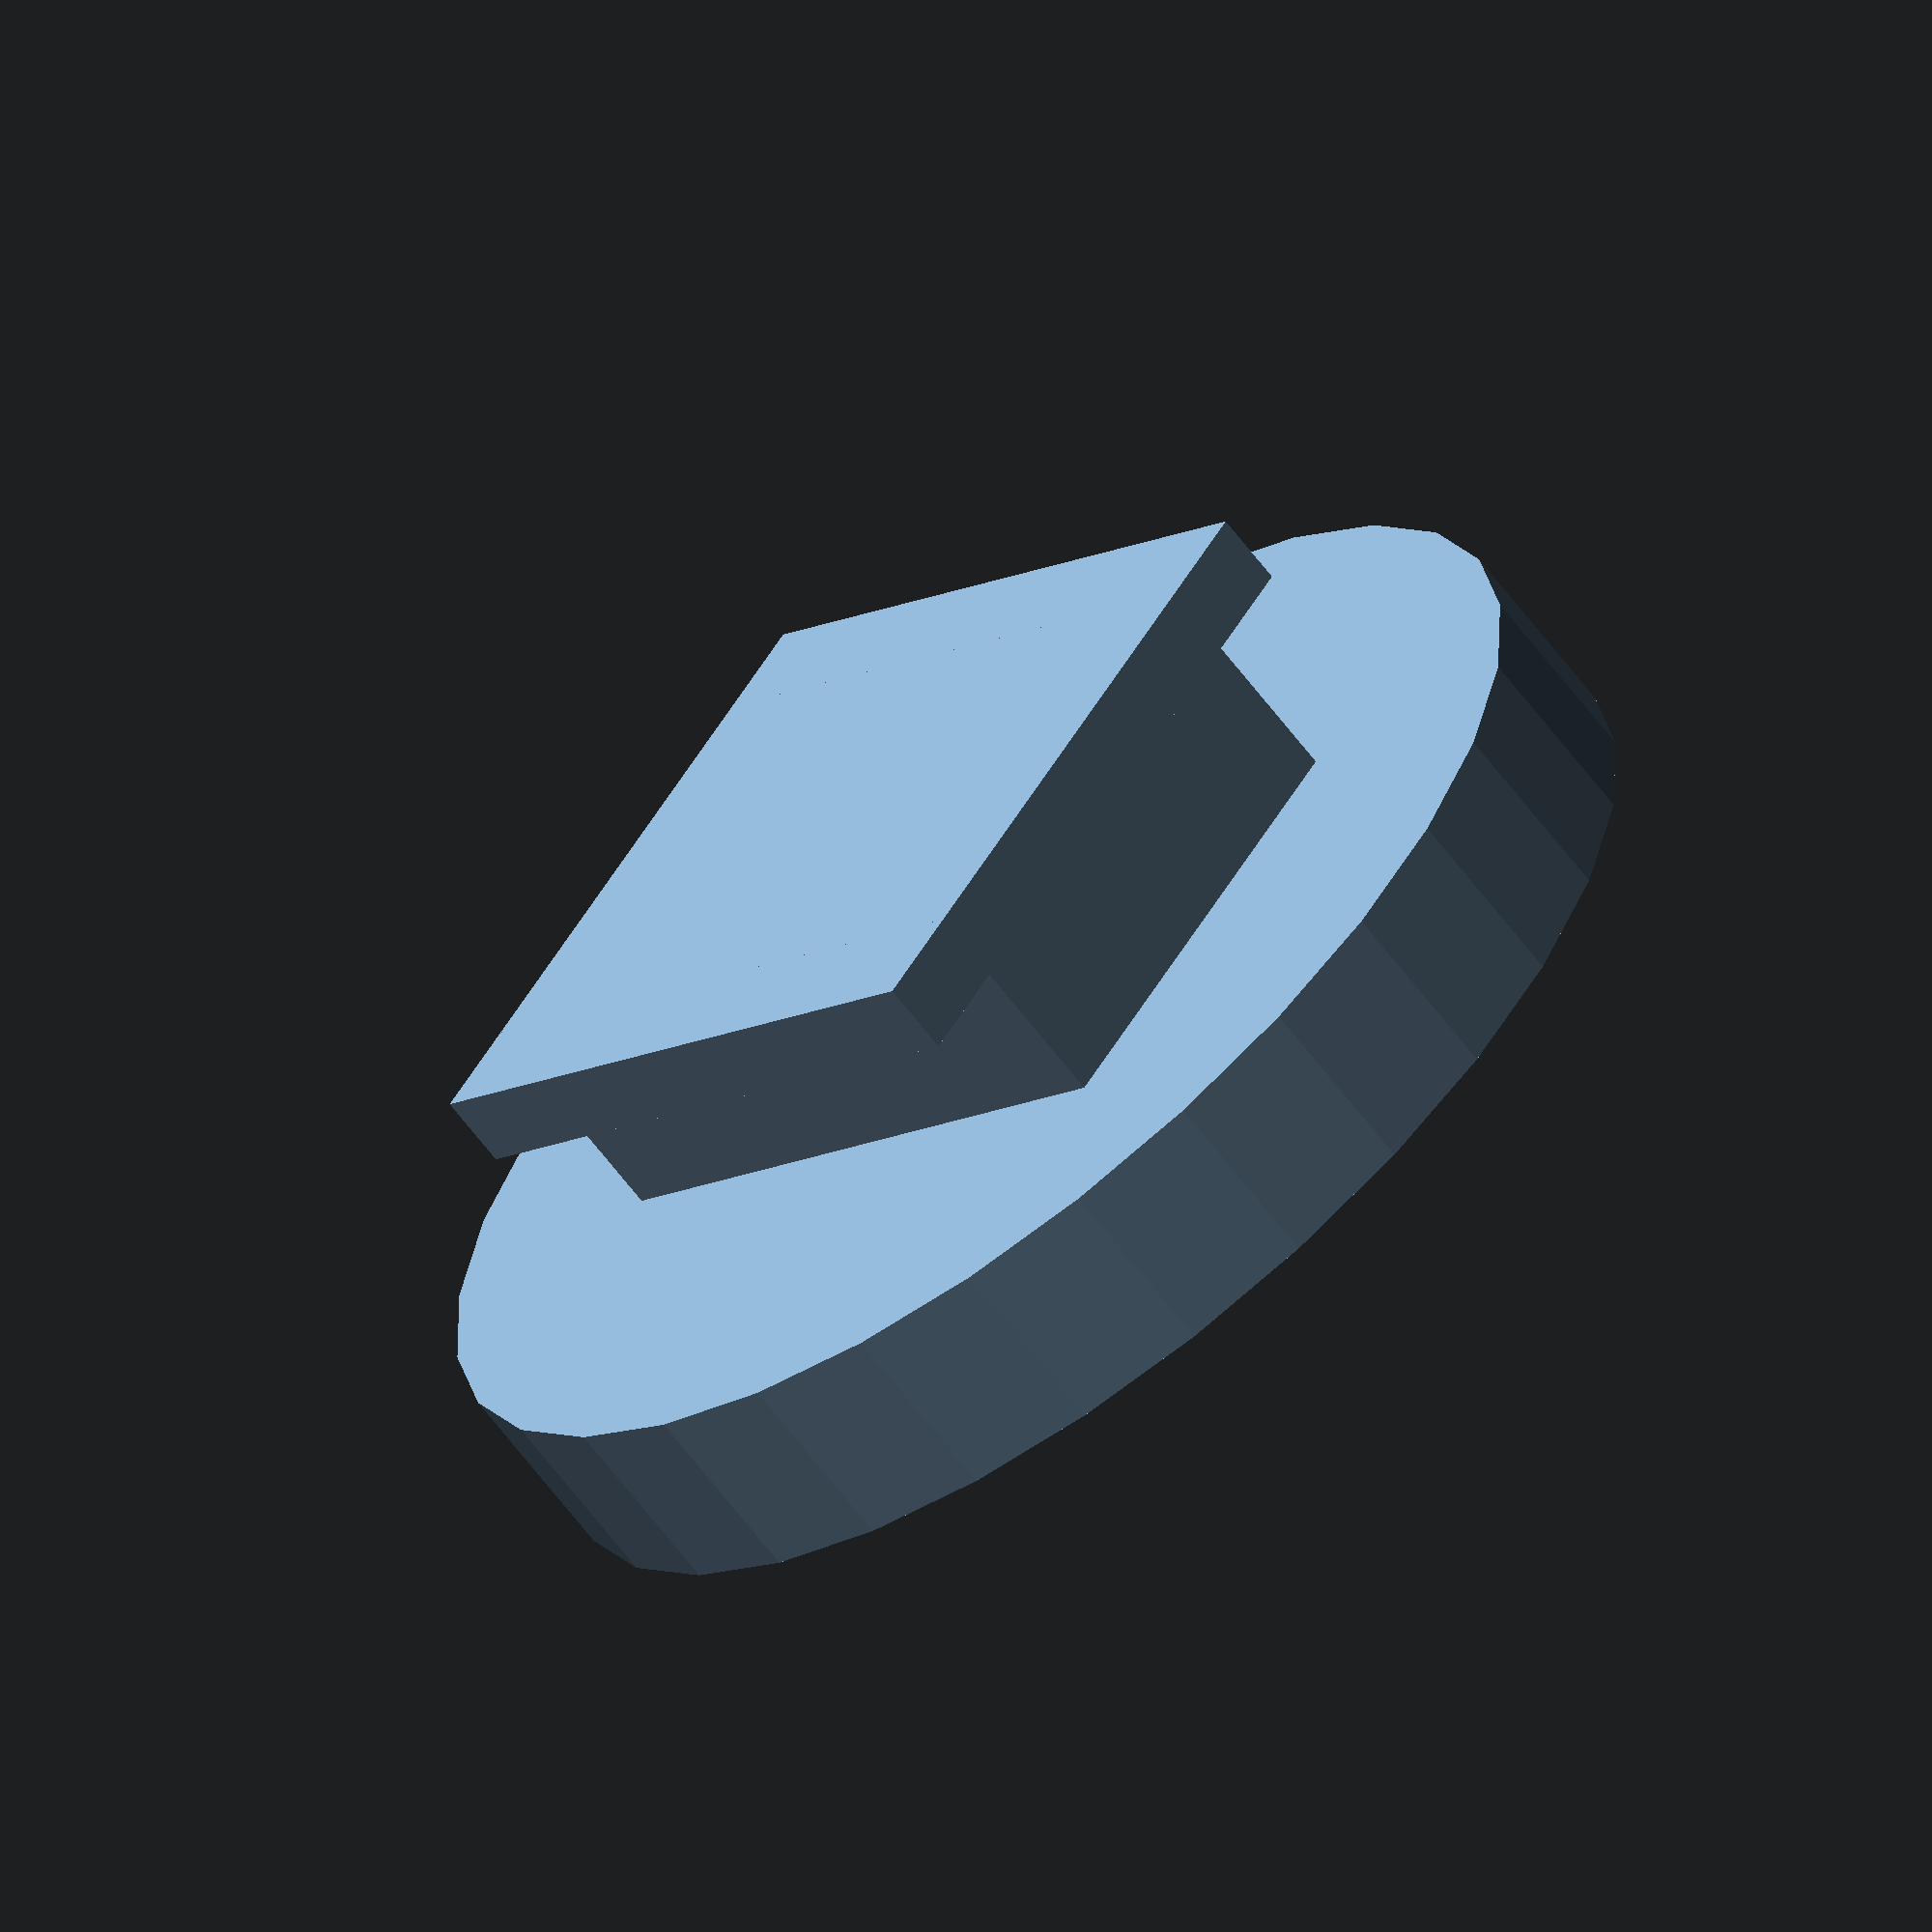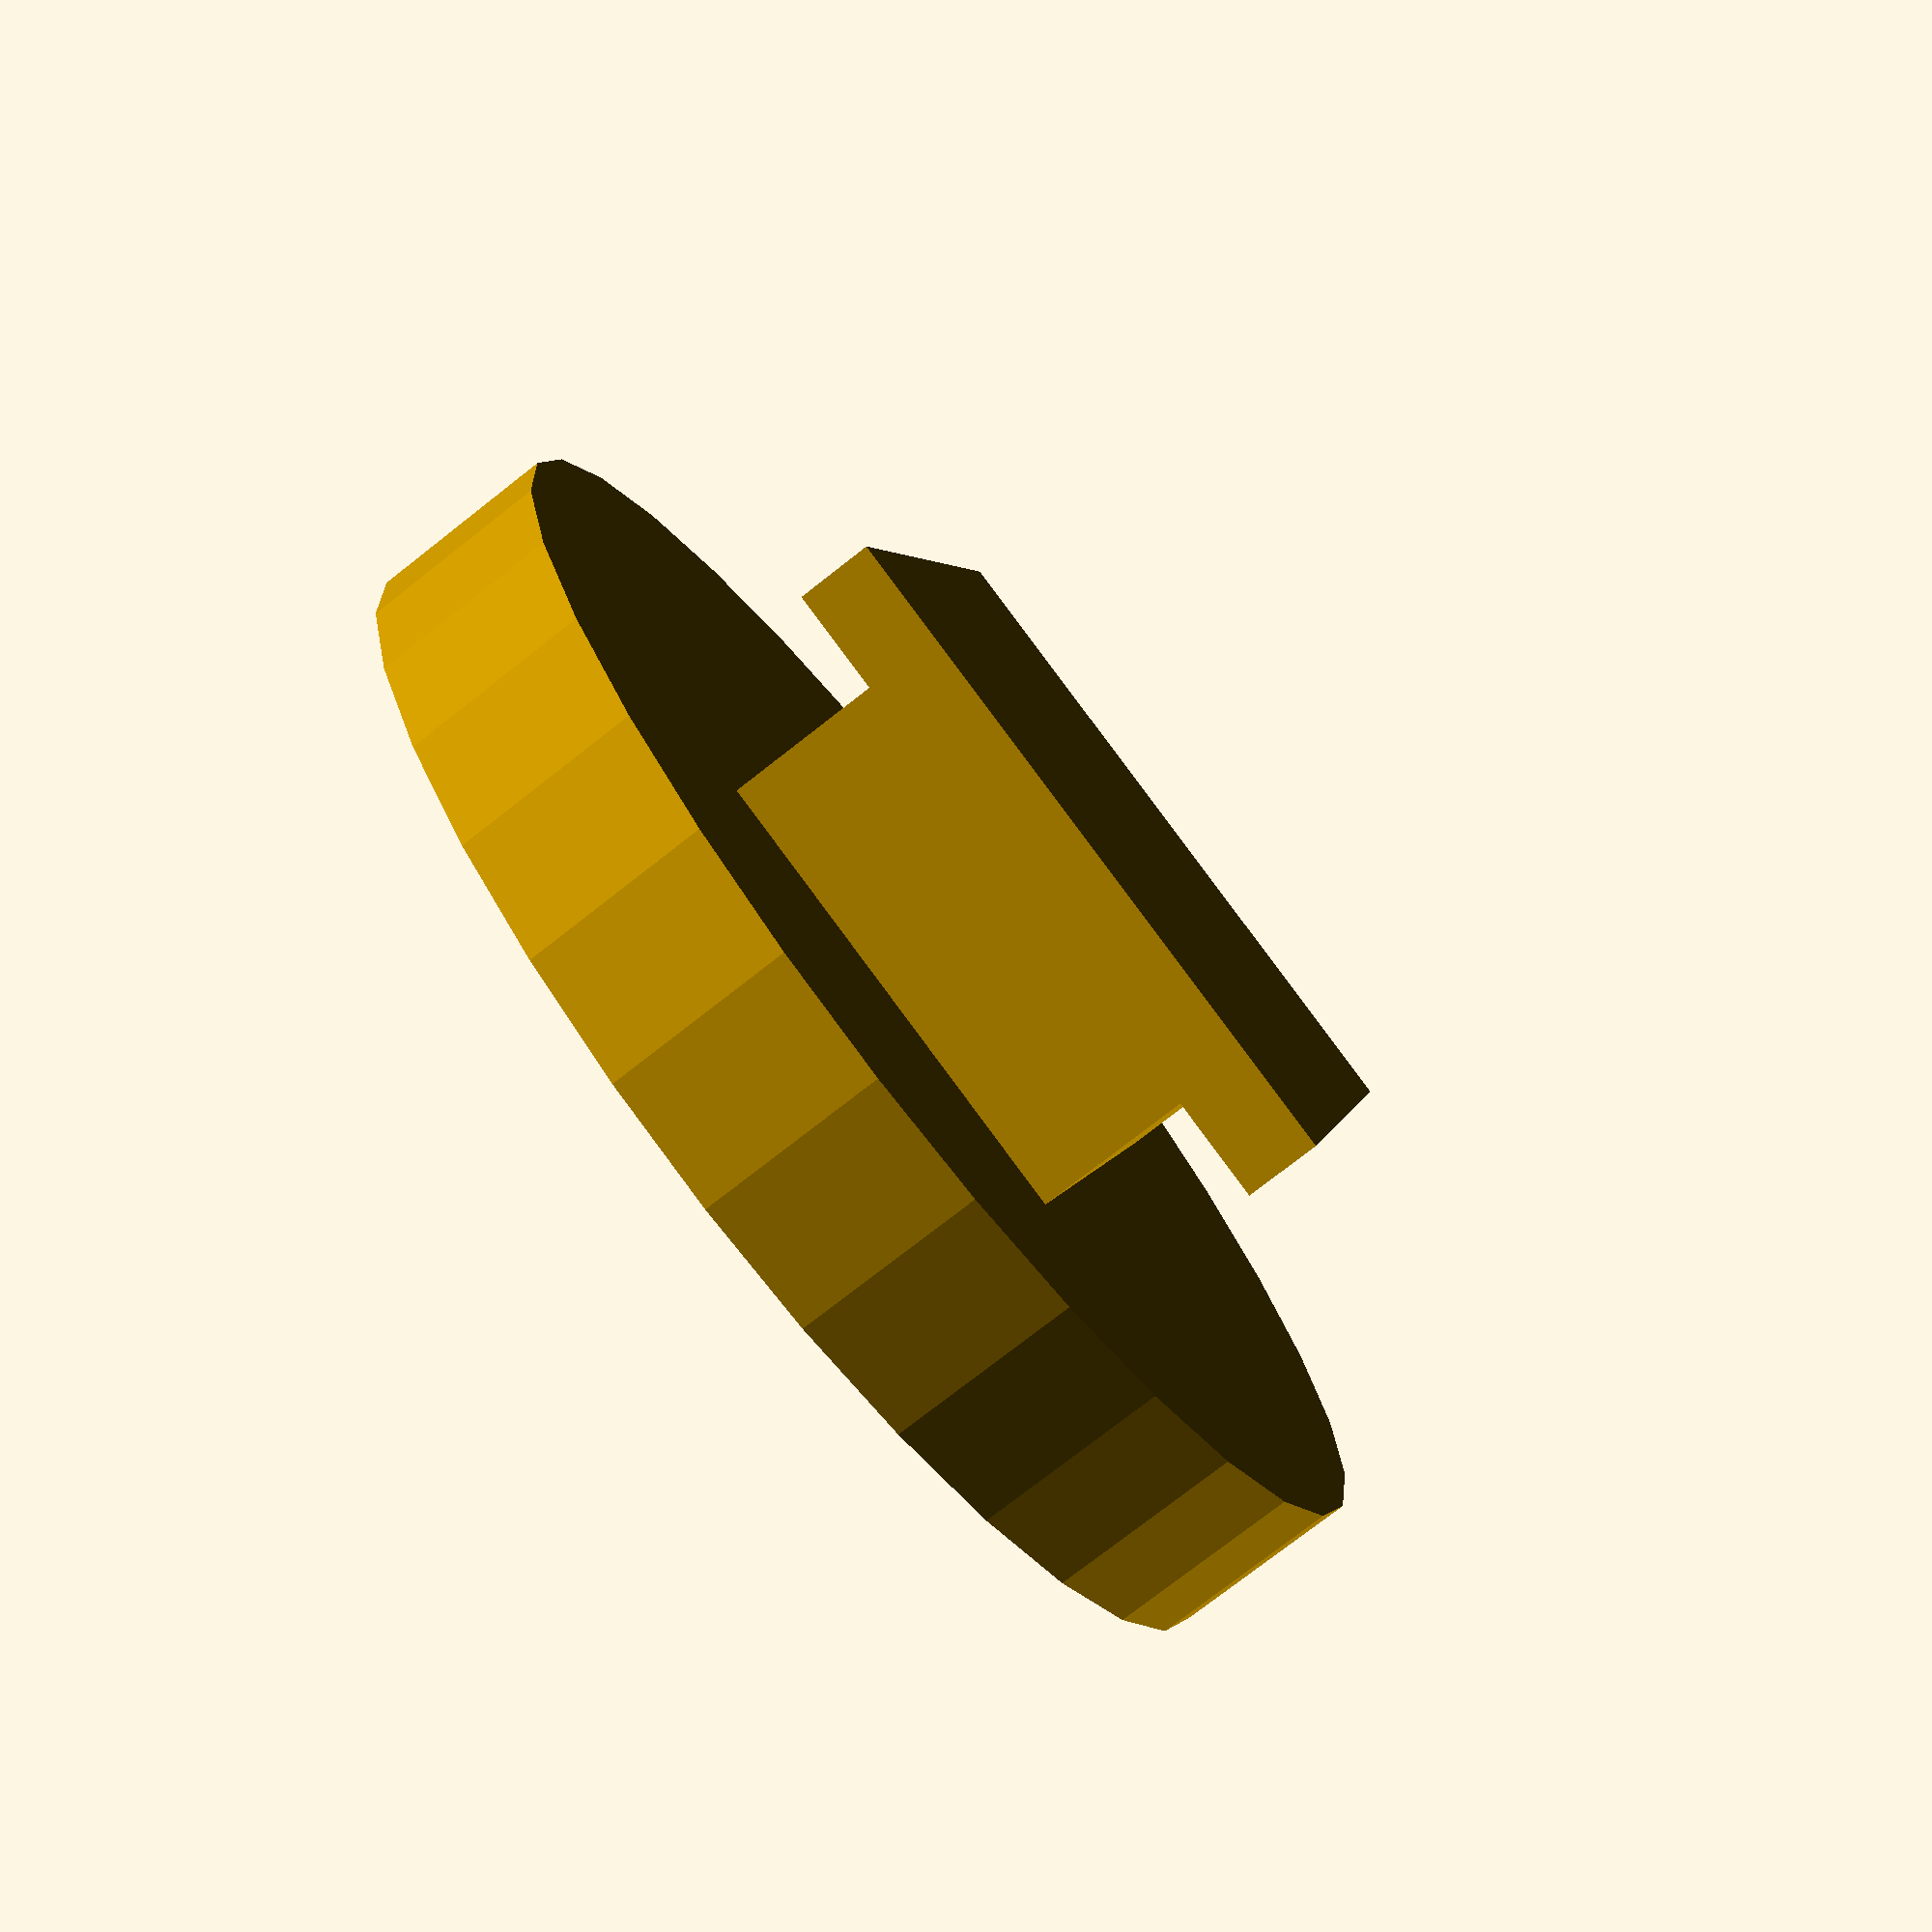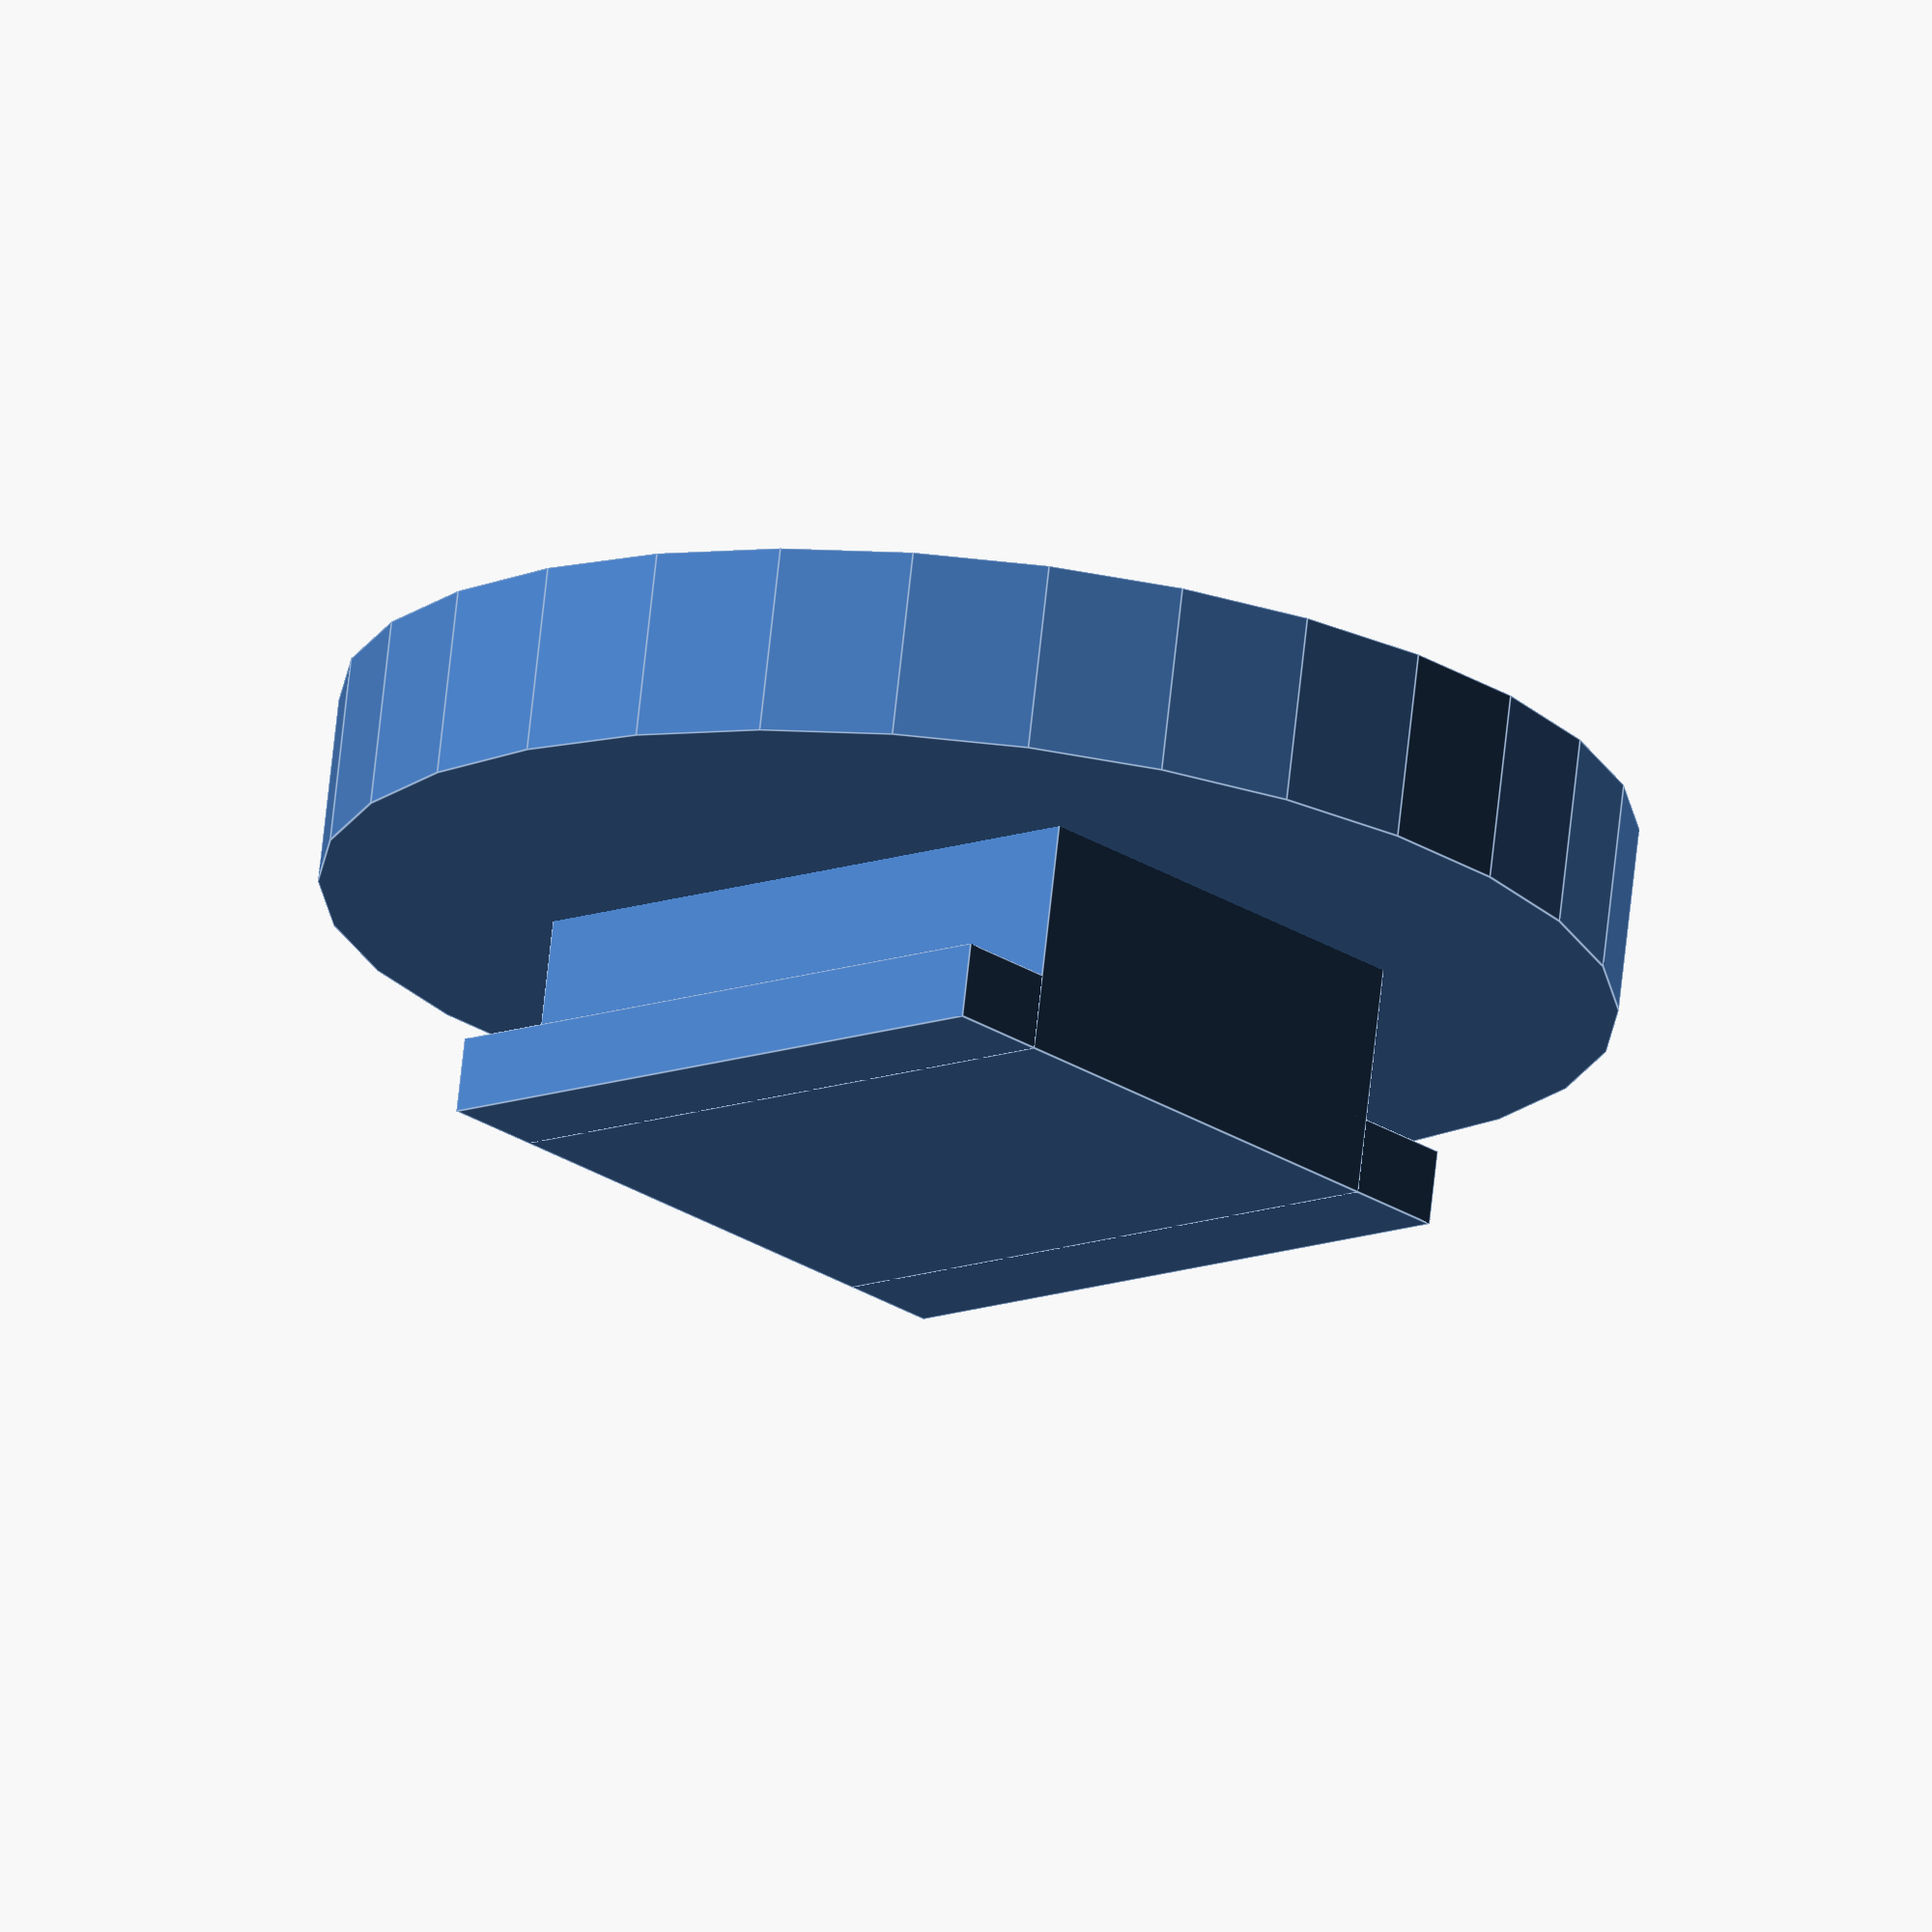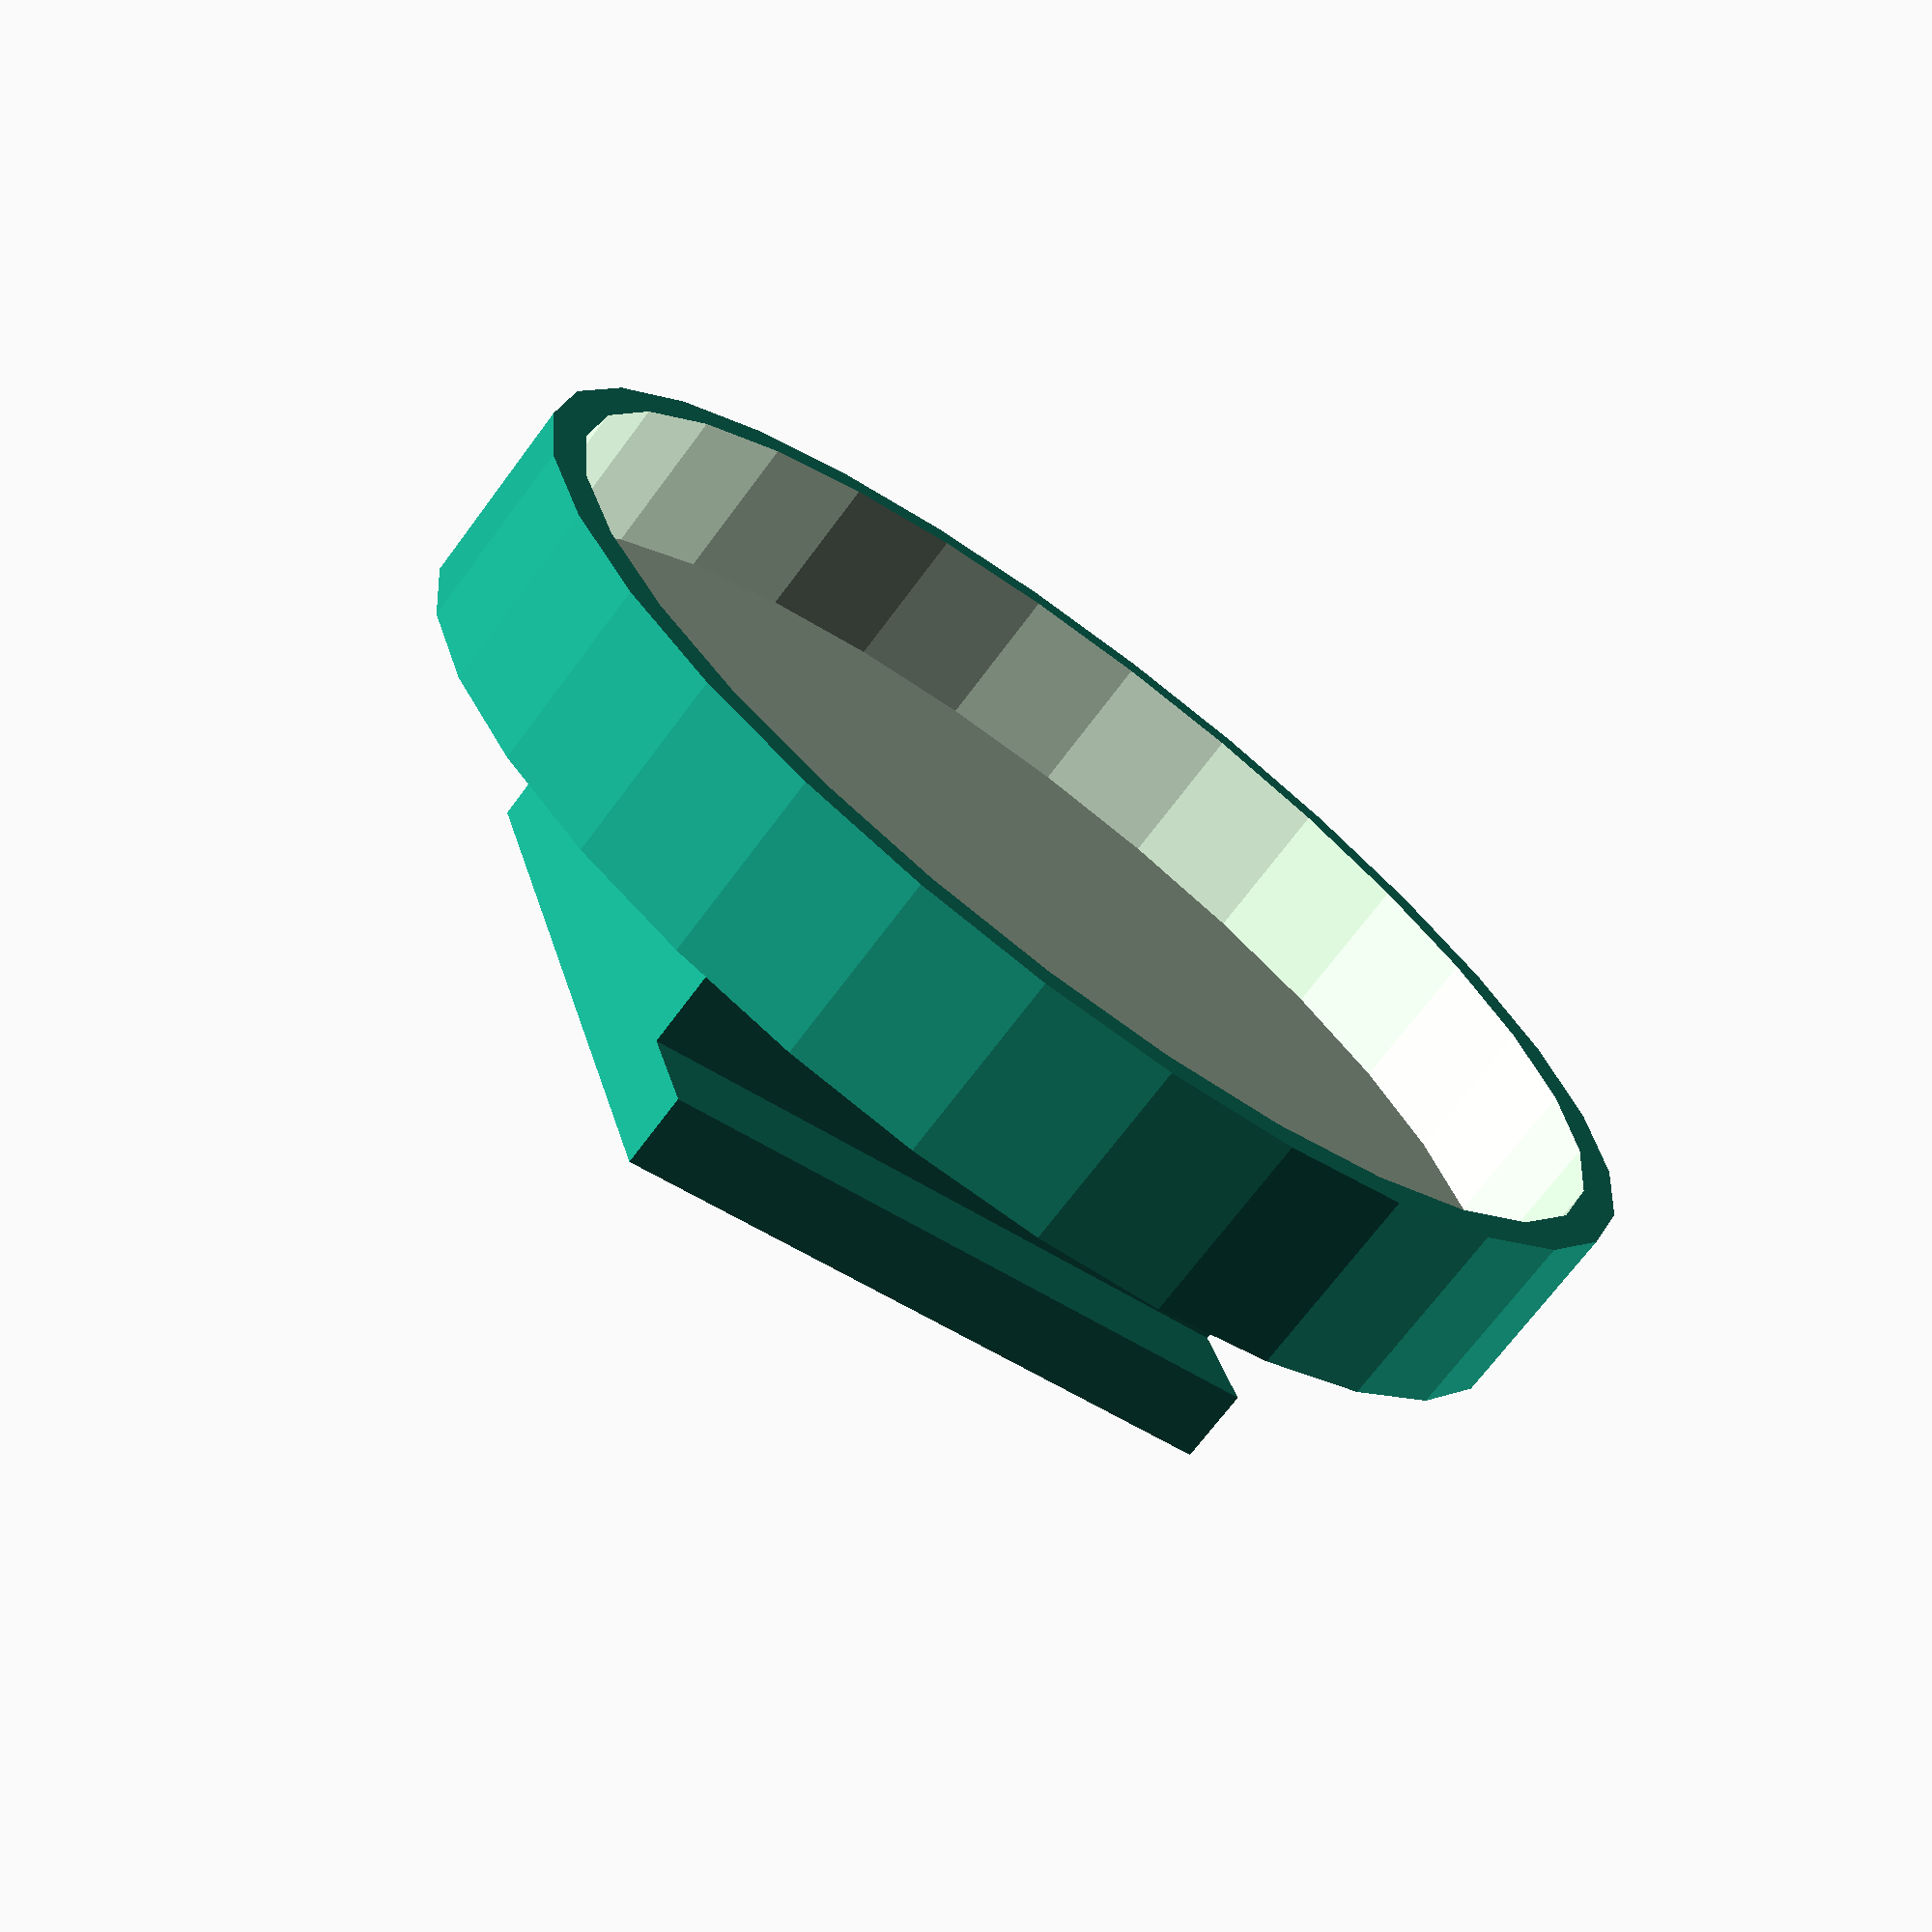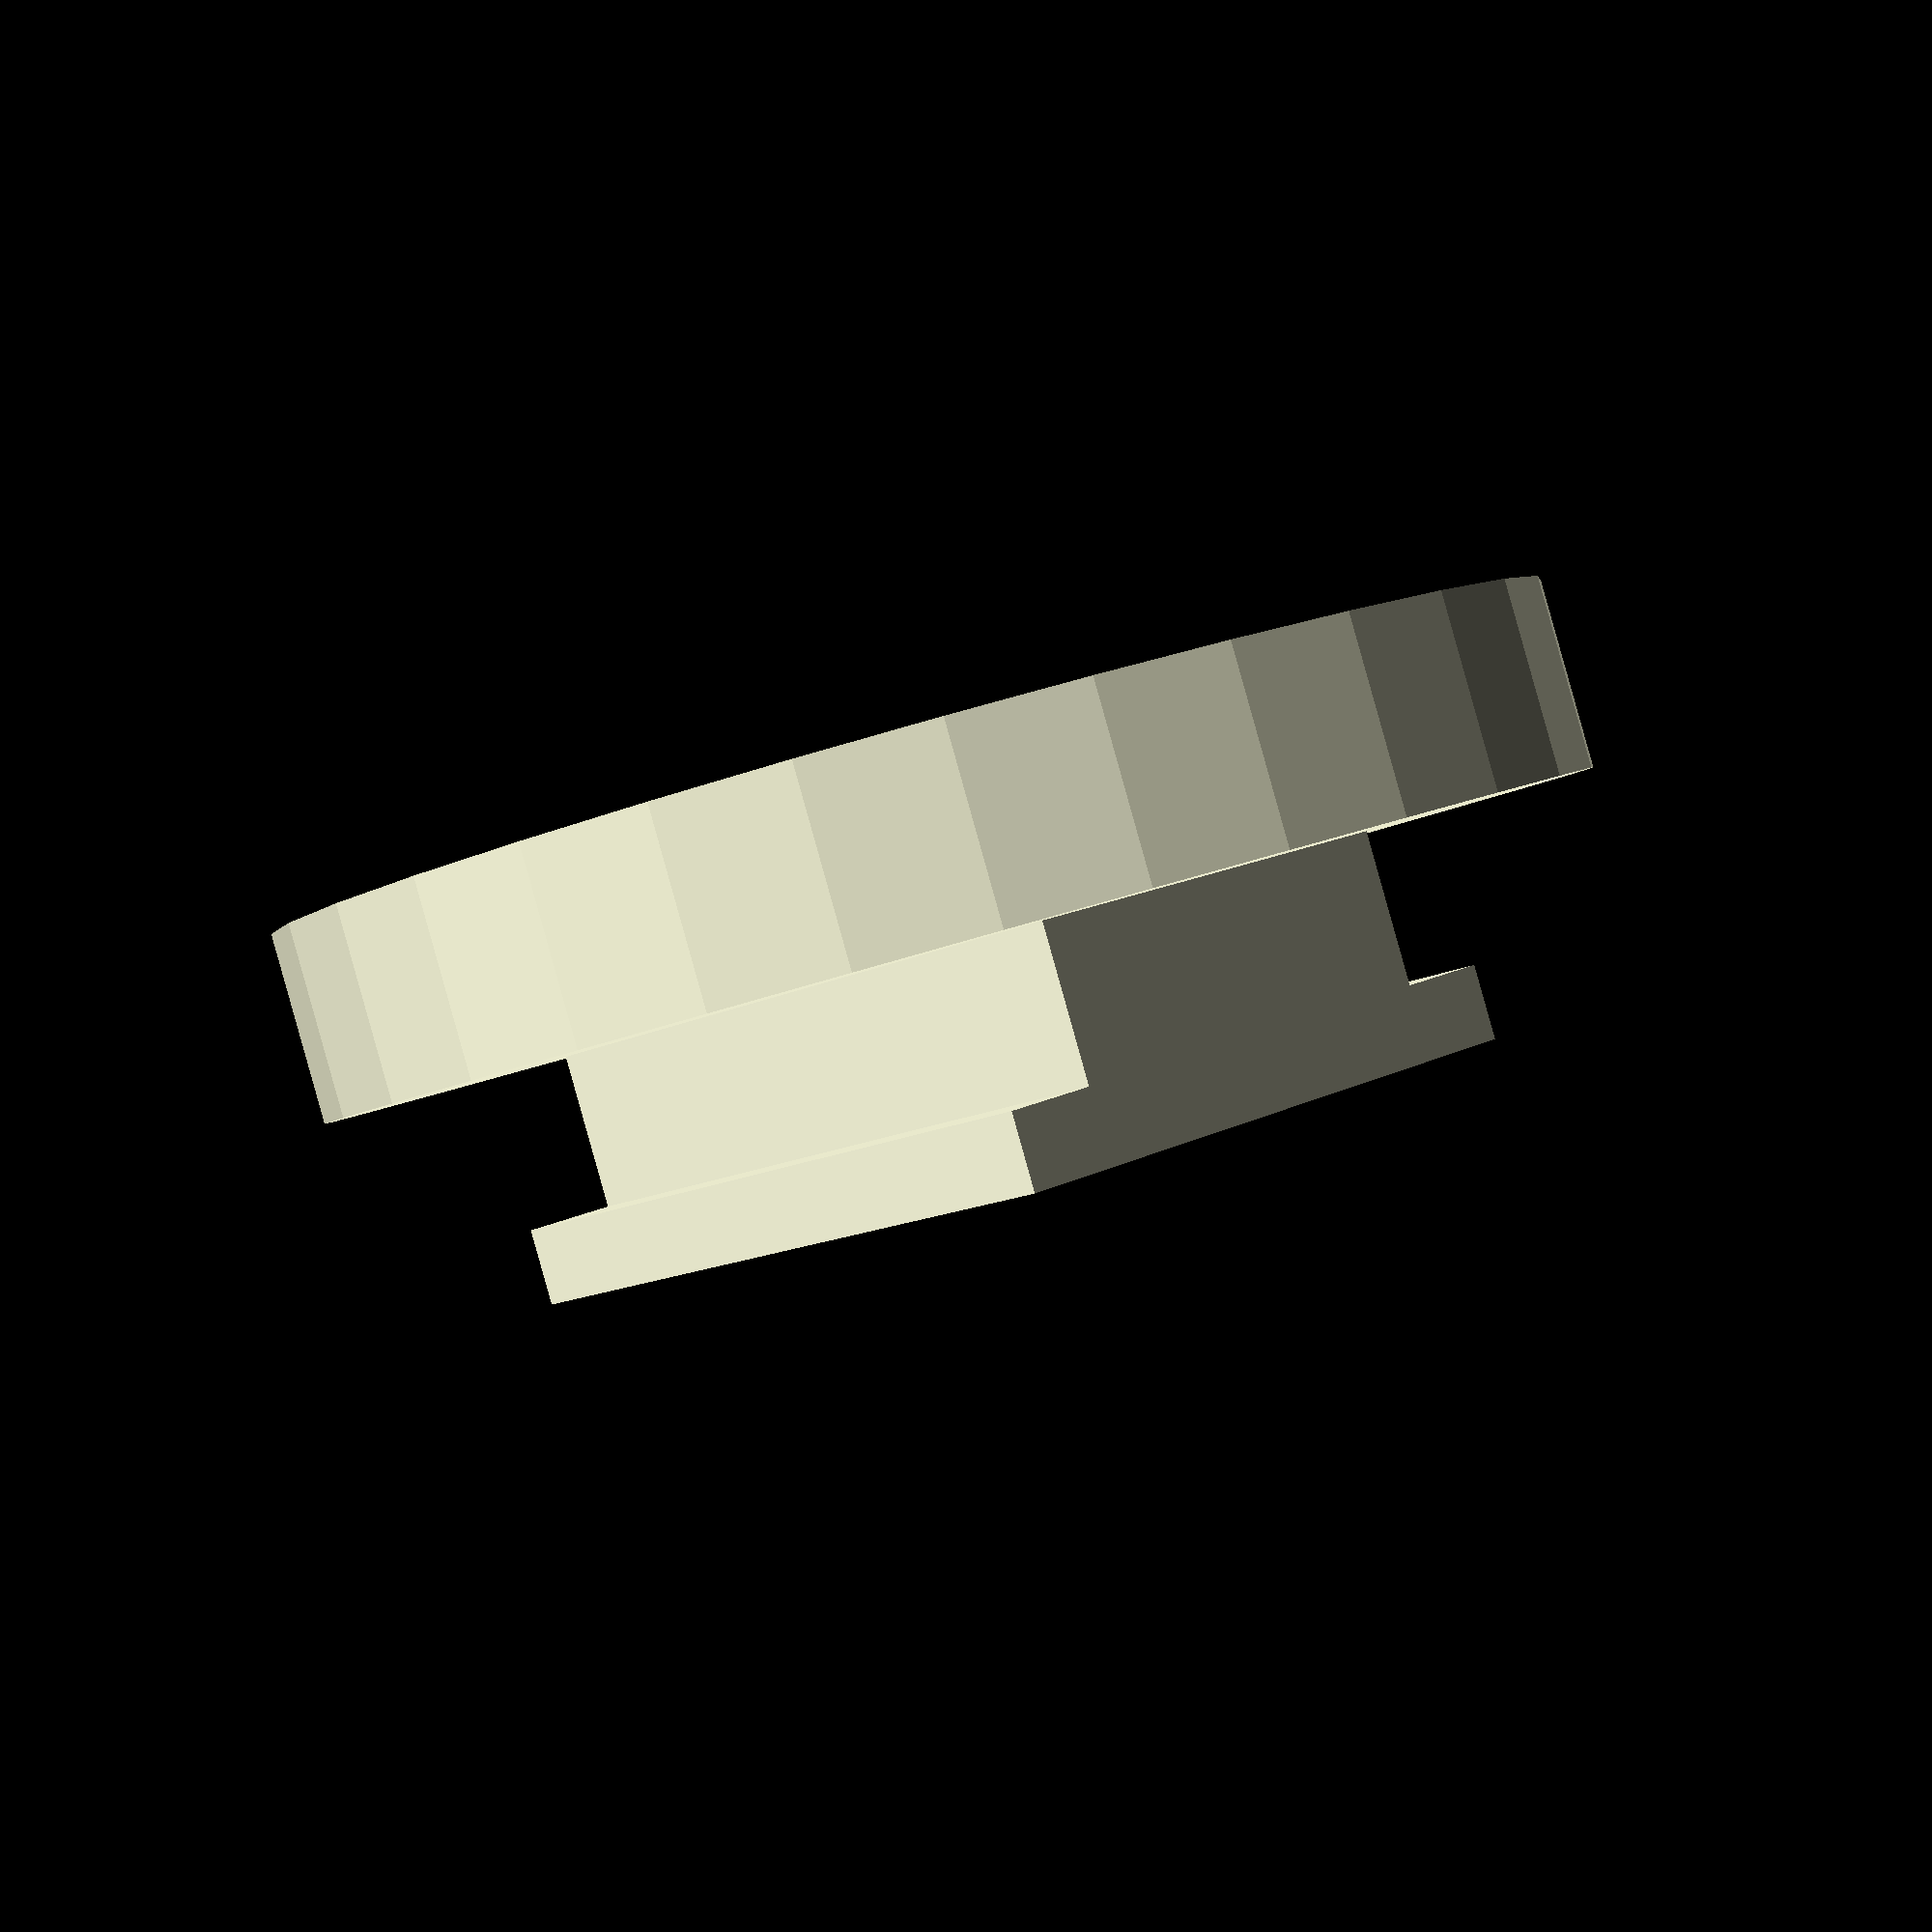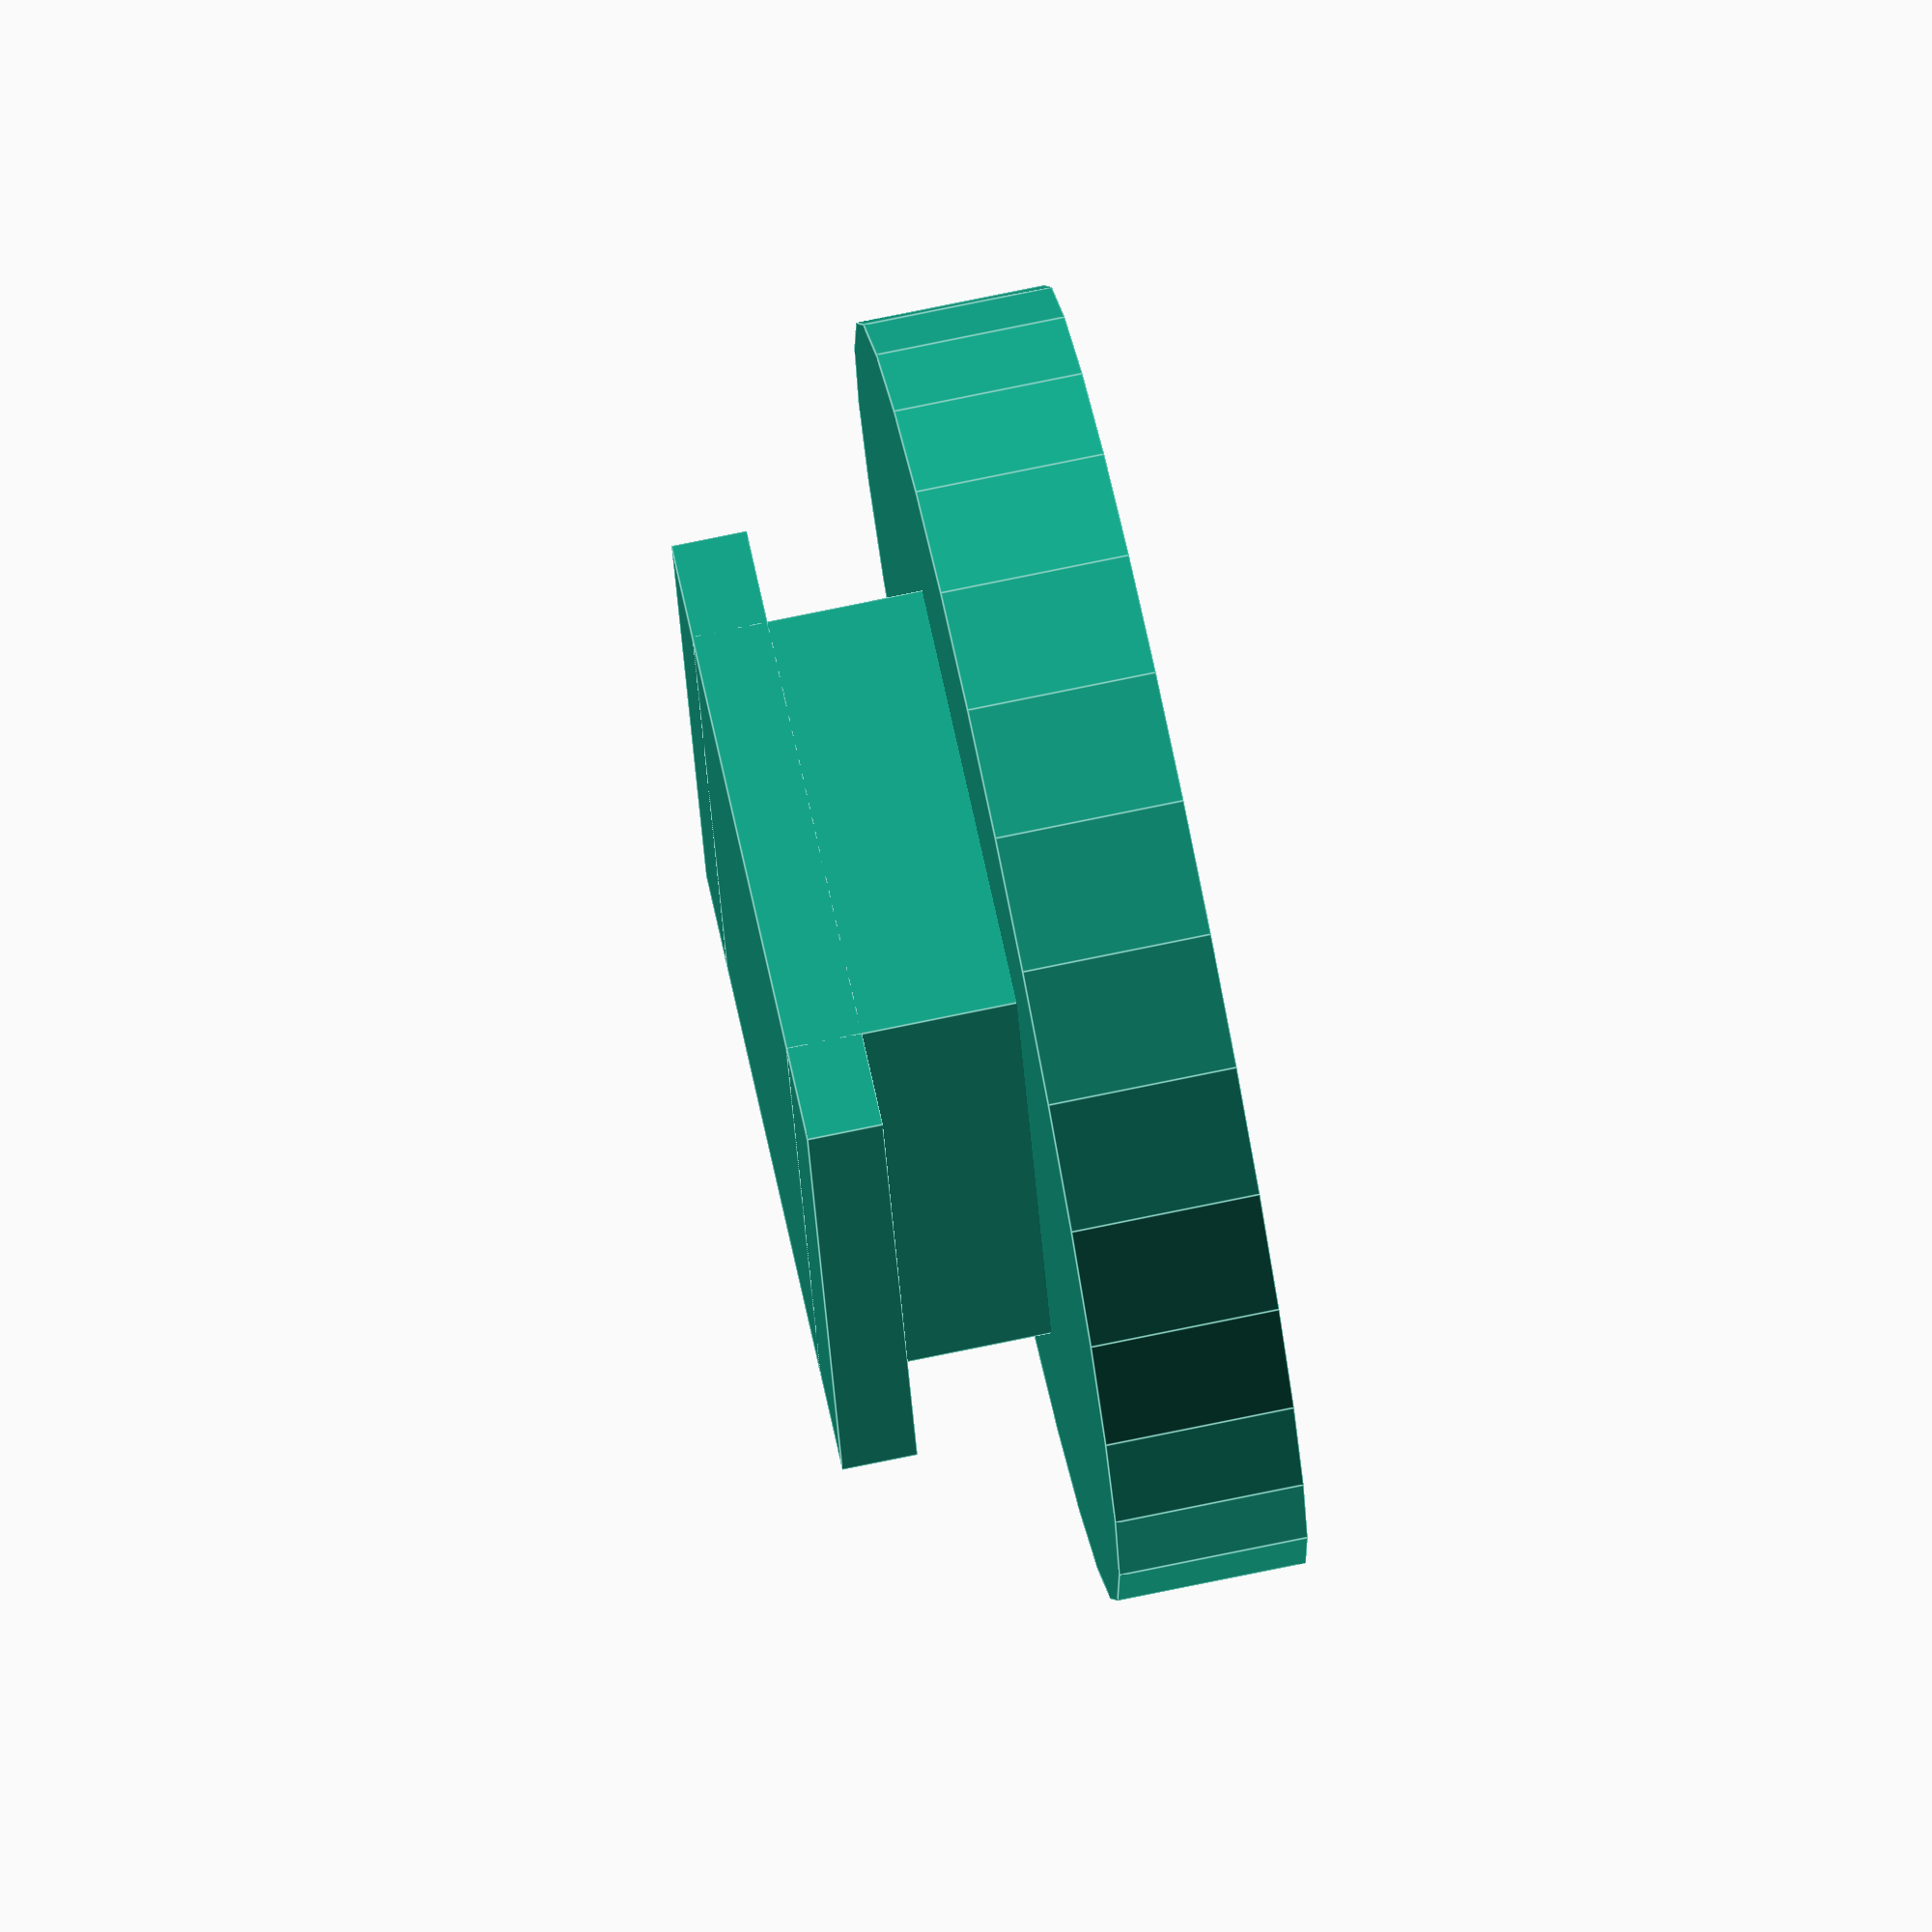
<openscad>
module ColdShueMale() {
	cube([ 18, 18, 2 ]);
	translate([ (18 - 12.5) / 2, 0, 0 ]) {
		cube([ 12.5, 18, 7 ]);
	}
}

module Level() {
	R = 32;
	difference() {
		cylinder(5, (R + 2) / 2, (R + 2) / 2);
		translate([ 0, 0, 1 ]) cylinder(5.1, (R / 2), (R / 2));
	}
}

module HotShoeLevelAdapter() {
	ColdShueMale();
	translate([ 9, 9, 6.1 ]) Level();
}

HotShoeLevelAdapter();

</openscad>
<views>
elev=63.7 azim=53.0 roll=216.9 proj=o view=solid
elev=75.8 azim=345.5 roll=128.1 proj=p view=solid
elev=108.3 azim=132.7 roll=353.8 proj=o view=edges
elev=70.4 azim=252.5 roll=323.3 proj=p view=wireframe
elev=270.0 azim=134.5 roll=164.3 proj=p view=solid
elev=284.5 azim=194.3 roll=258.3 proj=o view=edges
</views>
